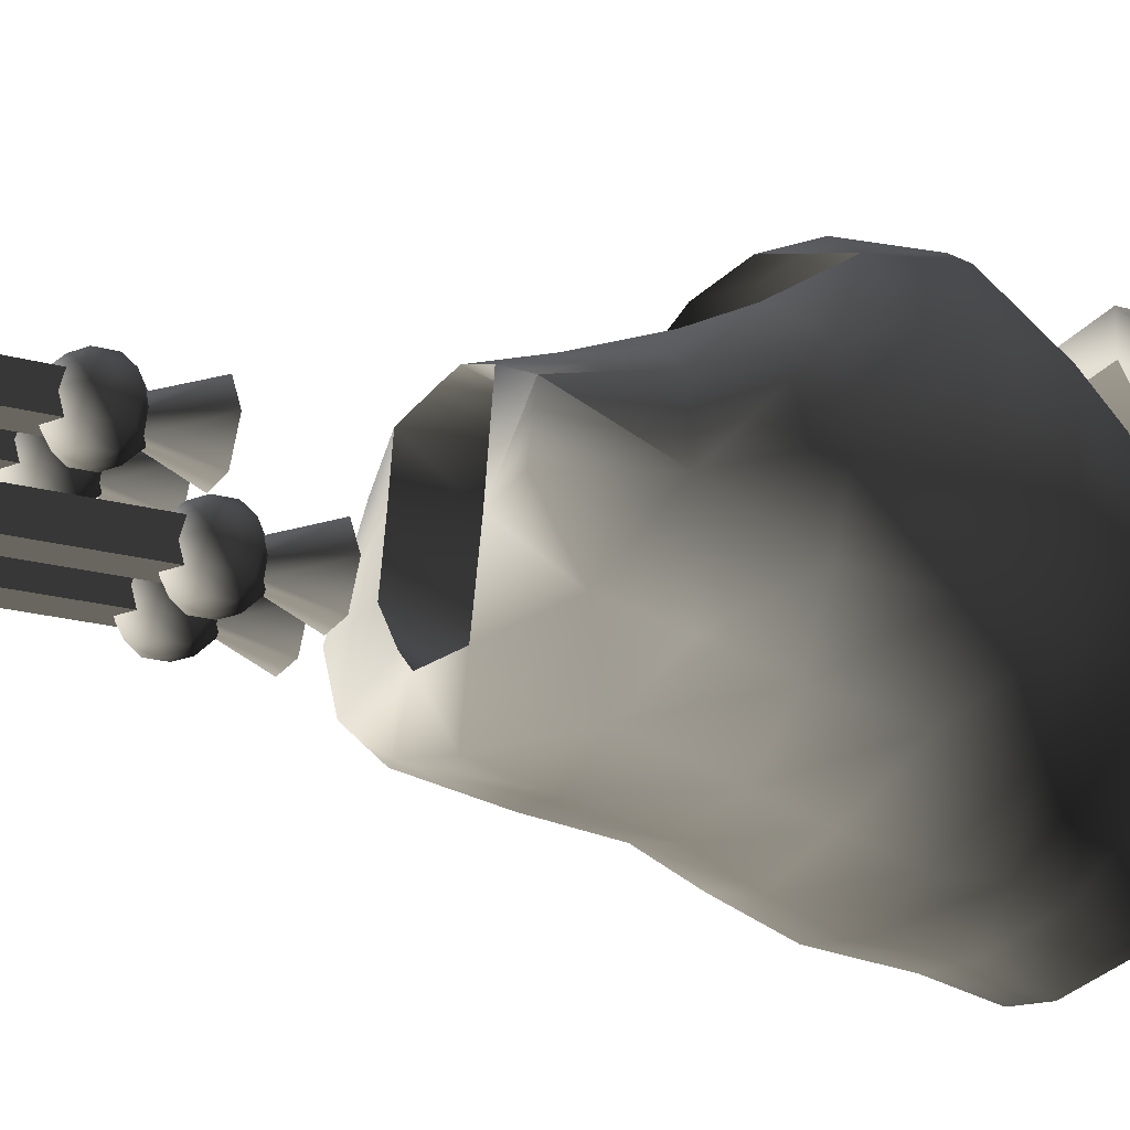
<metadata>
{"format":"obj","ext":"obj","renderer":"f3d","projection":"perspective","resolution":1024,"background":"white","views":[{"elev":-21.9,"azim":-115.3,"up":"+Y"}]}
</metadata>
<code>
v  -0.6896 0.8793 -9.06
v  -0.6896 0.8793 -12.54
v  -1.222 0.8793 -12.97
v  -1.222 0.8793 -9.06
v  -0.6896 0.3467 -12.34
v  -0.6896 0.3467 -9.06
v  -1.222 0.3467 -9.06
v  -1.222 0.3467 -12.6
v  -1.213 0.07855 -9.113
v  -0.9435 0.07855 -9.268
v  -0.9435 -0.00486 -8.957
v  -1.41 0.3064 -9.227
v  -0.9435 0.3064 -9.496
v  -0.9435 0.6177 -9.58
v  -1.483 0.6177 -9.268
v  -1.213 0.07855 -8.801
v  -1.41 0.3064 -8.687
v  -0.9435 0.929 -9.496
v  -1.41 0.929 -9.227
v  -1.483 0.6177 -8.646
v  -0.9435 0.07855 -8.646
v  -0.9435 0.3064 -8.418
v  -1.41 0.929 -8.687
v  -0.9435 0.6177 -8.334
v  -0.6739 0.07855 -8.801
v  -0.4766 0.3064 -8.687
v  -0.9435 0.929 -8.418
v  -0.4044 0.6177 -8.646
v  -0.6739 0.07855 -9.113
v  -0.4766 0.3064 -9.227
v  -0.4766 0.929 -8.687
v  -0.4044 0.6177 -9.268
v  -0.4766 0.929 -9.227
v  -0.6739 1.157 -9.113
v  -0.6739 1.157 -8.801
v  -0.9435 1.24 -8.957
v  -0.9435 1.157 -9.268
v  -0.9435 1.157 -8.646
v  -1.213 1.157 -8.801
v  -1.213 1.157 -9.113
v  -0.3375 0.6029 -7.652
v  -0.641 1.128 -7.652
v  -1.248 1.128 -7.652
v  -0.641 0.07726 -7.652
v  -1.551 0.6029 -7.652
v  -1.248 0.07726 -7.652
v  -1.079 0.8353 -8.502
v  -1.213 0.6029 -8.502
v  -0.8102 0.8353 -8.502
v  -0.676 0.6029 -8.502
v  -0.8102 0.3704 -8.502
v  -1.079 0.3704 -8.502
v  0.6282 0.9099 -9.06
v  0.6282 0.9099 -12.53
v  0.09563 0.9099 -12.43
v  0.09563 0.9099 -9.06
v  0.6282 0.3773 -12.33
v  0.6282 0.3773 -9.06
v  0.09563 0.3773 -9.06
v  0.09563 0.3773 -12.26
v  0.08984 0.07855 -9.113
v  0.3594 0.07855 -9.268
v  0.3594 -0.004861 -8.957
v  -0.1075 0.3064 -9.227
v  0.3594 0.3064 -9.496
v  0.3594 0.6177 -9.58
v  -0.1797 0.6177 -9.268
v  0.08984 0.07855 -8.801
v  -0.1075 0.3064 -8.687
v  0.3594 0.929 -9.496
v  -0.1075 0.929 -9.227
v  -0.1797 0.6177 -8.646
v  0.3594 0.07855 -8.646
v  0.3594 0.3064 -8.418
v  -0.1075 0.929 -8.687
v  0.3594 0.6177 -8.334
v  0.629 0.07855 -8.801
v  0.8263 0.3064 -8.687
v  0.3594 0.929 -8.418
v  0.8986 0.6177 -8.646
v  0.629 0.07855 -9.113
v  0.8263 0.3064 -9.227
v  0.8263 0.929 -8.687
v  0.8986 0.6177 -9.268
v  0.8263 0.929 -9.227
v  0.629 1.157 -9.113
v  0.629 1.157 -8.801
v  0.3594 1.24 -8.957
v  0.3594 1.157 -9.268
v  0.3594 1.157 -8.646
v  0.08984 1.157 -8.801
v  0.08984 1.157 -9.113
v  0.9628 0.6029 -7.652
v  0.6593 1.128 -7.652
v  0.05241 1.128 -7.652
v  0.6593 0.07726 -7.652
v  -0.251 0.6029 -7.652
v  0.05241 0.07726 -7.652
v  0.2217 0.8353 -8.502
v  0.08747 0.6029 -8.502
v  0.4901 0.8353 -8.502
v  0.6242 0.6029 -8.502
v  0.4901 0.3704 -8.502
v  0.2217 0.3704 -8.502
v  0.6295 -0.4393 -7.659
v  0.6295 -0.4393 -12.26
v  0.0969 -0.4393 -12.18
v  0.0969 -0.4393 -7.659
v  0.6295 -0.9719 -12.28
v  0.6295 -0.9719 -7.659
v  0.0969 -0.9719 -7.659
v  0.0969 -0.9719 -12.23
v  0.08579 -1.257 -7.828
v  0.3554 -1.257 -7.984
v  0.3554 -1.34 -7.672
v  -0.1116 -1.029 -7.942
v  0.3554 -1.029 -8.211
v  0.3554 -0.7178 -8.295
v  -0.1838 -0.7178 -7.984
v  0.08579 -1.257 -7.517
v  -0.1116 -1.029 -7.403
v  0.3554 -0.4065 -8.211
v  -0.1116 -0.4065 -7.942
v  -0.1838 -0.7178 -7.361
v  0.3554 -1.257 -7.361
v  0.3554 -1.029 -7.133
v  -0.1116 -0.4065 -7.403
v  0.3554 -0.7178 -7.05
v  0.6249 -1.257 -7.517
v  0.8223 -1.029 -7.403
v  0.3554 -0.4065 -7.133
v  0.8945 -0.7178 -7.361
v  0.6249 -1.257 -7.828
v  0.8223 -1.029 -7.942
v  0.8223 -0.4065 -7.403
v  0.8945 -0.7178 -7.984
v  0.8223 -0.4065 -7.942
v  0.6249 -0.1787 -7.828
v  0.6249 -0.1787 -7.517
v  0.3554 -0.09525 -7.672
v  0.3554 -0.1787 -7.984
v  0.3554 -0.1787 -7.361
v  0.08579 -0.1787 -7.517
v  0.08579 -0.1787 -7.828
v  0.9628 -0.6974 -6.368
v  0.6593 -0.1718 -6.368
v  0.05241 -0.1718 -6.368
v  0.6593 -1.223 -6.368
v  -0.251 -0.6974 -6.368
v  0.05241 -1.223 -6.368
v  0.2217 -0.465 -7.218
v  0.08747 -0.6974 -7.218
v  0.4901 -0.465 -7.218
v  0.6242 -0.6974 -7.218
v  0.4901 -0.9299 -7.218
v  0.2217 -0.9299 -7.218
v  -0.6896 -0.4393 -7.659
v  -0.6896 -0.4393 -12.2
v  -1.222 -0.4393 -12.5
v  -1.222 -0.4393 -7.659
v  -0.6896 -0.9719 -12.34
v  -0.6896 -0.9719 -7.659
v  -1.222 -0.9719 -7.659
v  -1.222 -0.9719 -12.56
v  -1.213 -1.257 -7.828
v  -0.9435 -1.257 -7.984
v  -0.9435 -1.34 -7.672
v  -1.41 -1.029 -7.942
v  -0.9435 -1.029 -8.211
v  -0.9435 -0.7178 -8.295
v  -1.483 -0.7178 -7.984
v  -1.213 -1.257 -7.517
v  -1.41 -1.029 -7.403
v  -0.9435 -0.4065 -8.211
v  -1.41 -0.4065 -7.942
v  -1.483 -0.7178 -7.361
v  -0.9435 -1.257 -7.361
v  -0.9435 -1.029 -7.133
v  -1.41 -0.4065 -7.403
v  -0.9435 -0.7178 -7.05
v  -0.6739 -1.257 -7.517
v  -0.4766 -1.029 -7.403
v  -0.9435 -0.4065 -7.133
v  -0.4044 -0.7178 -7.361
v  -0.6739 -1.257 -7.828
v  -0.4766 -1.029 -7.942
v  -0.4766 -0.4065 -7.403
v  -0.4044 -0.7178 -7.984
v  -0.4766 -0.4065 -7.942
v  -0.6739 -0.1787 -7.828
v  -0.6739 -0.1787 -7.517
v  -0.9435 -0.09525 -7.672
v  -0.9435 -0.1787 -7.984
v  -0.9435 -0.1787 -7.361
v  -1.213 -0.1787 -7.517
v  -1.213 -0.1787 -7.828
v  -0.3459 -0.6974 -6.368
v  -0.6493 -0.1718 -6.368
v  -1.256 -0.1718 -6.368
v  -0.6493 -1.223 -6.368
v  -1.56 -0.6974 -6.368
v  -1.256 -1.223 -6.368
v  -1.087 -0.465 -7.218
v  -1.221 -0.6974 -7.218
v  -0.8186 -0.465 -7.218
v  -0.6844 -0.6974 -7.218
v  -0.8186 -0.9299 -7.218
v  -1.087 -0.9299 -7.218
v  -2.175 2.832 2.147
v  -2.175 3.472 2.147
v  0.5139 3.472 2.147
v  0.5139 2.832 2.147
v  -2.888 2.232 3.209
v  -3.217 2.859 4.221
v  1.305 2.357 2.521
v  1.246 2.95 3.619
v  -0.142 2.639 3.037
v  -1.53 2.461 2.96
v  -0.2512 3.491 3.762
v  -1.779 3.377 3.747
v  -0.2236 1.937 -5.001
v  0.5393 1.828 -3.616
v  -0.5249 1.828 -3.712
v  -1.182 1.746 -5.158
v  -1.386 1.2 -3.789
v  0.6686 1.797 -5.106
v  1.4 1.2 -3.538
v  1.272 1.113 -4.92
v  1.729 0.1841 -3.508
v  1.543 0.1499 -4.895
v  1.4 -0.8321 -3.538
v  0.7927 -0.6634 -4.966
v  0.5393 -1.46 -3.616
v  -0.214 -1.273 -5.224
v  -0.5249 -1.46 -3.712
v  -1.174 -1.287 -5.031
v  -2.091 1.361 -5.184
v  -1.715 0.1841 -3.819
v  -1.992 -0.1978 -5.256
v  -1.386 -0.8321 -3.789
v  -1.106 3.275 -0.2523
v  -2.025 3.751 0.1565
v  -1.659 2.879 0.6217
v  -0.2276 3.982 0.2574
v  0.8057 3.275 -0.07978
v  1.544 3.758 0.361
v  1.492 2.892 0.8802
v  -1.133 2.373 2.534
v  -1.335 2.463 1.423
v  -1.844 2.087 1.734
v  -1.502 1.924 2.622
v  0.1525 2.399 2.537
v  0.1031 2.17 1.296
v  1.421 2.37 2.765
v  1.496 2.461 1.679
v  1.859 2.026 2.625
v  -2.292 2.571 0.9721
v  -2.741 3.278 0.02363
v  2.026 2.612 1.446
v  2.301 3.306 0.4348
v  -0.7857 -1.46 -0.8216
v  -1.647 -0.8321 -0.8992
v  -1.975 0.1841 -0.9289
v  -1.637 2.165 -0.6503
v  0.2784 -1.46 -0.7255
v  1.139 -0.8321 -0.6478
v  1.468 0.1841 -0.6182
v  1.544 2.165 -0.3632
v  -1.263 0.772 4.693
v  -2.174 0.4895 3.716
v  -2.354 -0.584 3.702
v  -1.616 -0.5258 4.656
v  -3.104 -0.4489 2.621
v  -2.128 -1.662 3.723
v  -2.712 -1.414 2.622
v  -2.927 0.6148 2.64
v  -1.627 1.423 3.778
v  -3.565 -0.3648 1.838
v  -3.152 -1.358 1.833
v  -2.149 -2.308 2.252
v  -3.753 -1.378 1.068
v  -2.918 -2.335 1.122
v  -3.355 0.7574 1.85
v  -4.108 -0.2188 1.064
v  -4.089 -1.391 0.07291
v  -3.293 -2.465 0.1293
v  -1.795 -3.148 0.7433
v  -1.365 -3.163 1.696
v  -3.511 -2.341 -1.103
v  -1.929 -3.218 -0.315
v  -4.277 -1.244 -1.147
v  -4.392 -0.0267 0.1036
v  -3.326 -2.011 -2.448
v  -1.904 -2.607 -2.318
v  -2.062 -2.97 -1.401
v  -0.2683 -3.084 -1.257
v  -0.1482 -3.406 -0.04839
v  -0.2441 -2.67 -2.176
v  -1.47 -1.998 -3.604
v  -0.12 -2.307 -3.506
v  1.266 -2.223 -2.076
v  1.254 -2.067 -3.401
v  1.378 -2.607 -1.11
v  2.472 -1.408 -3.296
v  2.494 -1.496 -1.855
v  1.138 -1.74 -4.87
v  2.43 -1.351 -4.371
v  3.253 -0.622 -3.215
v  3.086 -0.563 -4.304
v  2.792 -1.924 -0.4274
v  3.207 -0.6923 -1.748
v  3.591 0.2778 -3.172
v  3.302 0.3362 -4.285
v  2.688 0.01134 -5.054
v  2.042 -1.053 -5.125
v  -0.05203 -2.027 -4.637
v  -2.394 -1.035 -4.304
v  -2.858 -1.475 -3.358
v  -2.99 -0.131 -5.24
v  -3.672 -0.1539 -3.795
v  -4.107 -1.046 -2.505
v  -4.327 0.1578 -2.38
v  -3.92 1.453 -2.328
v  -3.449 1.043 -3.742
v  -3.232 0.7728 -5.245
v  -2.555 1.695 -3.618
v  -2.888 2.232 -2.607
v  -1.358 2.012 -4.132
v  -1.53 2.461 -2.856
v  -0.142 2.639 -2.779
v  -0.1092 2.204 -4.008
v  1.146 2.135 -4.446
v  1.305 2.357 -3.295
v  2.556 2.021 -3.236
v  2.251 1.675 -4.73
v  2.457 2.386 -1.955
v  1.246 2.95 -2.197
v  3.211 1.401 -1.689
v  3.343 1.261 -3.186
v  2.434 2.632 -0.9213
v  1.215 3.44 -1.247
v  -0.2512 3.491 -2.054
v  3.465 1.552 -0.2152
v  3.748 0.1694 -0.2396
v  3.478 0.2485 -1.673
v  3.872 0.0156 0.7799
v  3.518 1.424 1.127
v  3.119 0.8424 2.179
v  3.345 -0.2982 1.841
v  2.984 0.5853 3.181
v  2.084 1.405 4.113
v  2.593 0.4776 4.146
v  1.244 2.153 4.069
v  2.14 -0.04922 4.989
v  1.36 1.429 4.958
v  0.2363 2.451 3.997
v  -0.7696 2.156 3.887
v  -0.06492 1.829 4.861
v  -3.858 1.121 1.087
v  -4.231 1.548 0.2562
v  -4.492 0.1364 -1.004
v  -4.207 1.683 -0.9033
v  -3.217 2.859 -1.595
v  -1.9 3.717 -1.24
v  -1.779 3.377 -2.068
v  -0.2831 3.885 -1.195
v  3.025 1.245 -4.309
v  3.51 -0.9644 -0.3145
v  3.587 -1.239 0.7397
v  2.875 -2.232 0.6688
v  1.536 -2.989 0.1154
v  2.642 -2.406 1.653
v  1.433 -3.17 1.525
v  3.185 -1.462 1.829
v  1.398 -3.426 2.593
v  2.501 -2.573 2.752
v  0.08286 -3.715 2.421
v  -0.1051 -3.443 1.365
v  1.241 -2.754 3.842
v  0.2268 -2.94 3.678
v  2.103 -2.266 4.043
v  2.979 -1.608 3.188
v  0.6902 -2.324 4.719
v  -0.7856 -2.305 4.671
v  -0.7558 -2.919 3.672
v  1.883 -1.589 4.944
v  2.59 -1.499 4.137
v  2.766 -0.5489 4.16
v  3.15 -0.5434 3.209
v  -1.006 -3.266 2.685
v  -1.586 -2.511 3.725
v  -1.49 -1.46 4.676
v  0.4541 0.3773 5.661
v  0.4541 0.9099 5.495
v  -0.0682 0.969 5.514
v  -0.1234 -0.4635 5.833
v  -0.3311 0.8793 5.383
v  -0.3311 0.3467 5.581
v  0.9867 0.9099 5.392
v  -0.8636 0.8793 4.946
v  -0.8636 0.3467 5.321
v  -0.8636 -0.4393 5.418
v  -0.3311 -0.4393 5.72
v  -0.8636 -0.9719 5.362
v  -0.3311 -0.9719 5.581
v  0.2682 -1.748 5.528
v  0.4554 -0.4393 5.742
v  0.4554 -0.9719 5.69
v  1.093 -1.178 5.611
v  0.988 -0.9719 5.636
v  0.988 -0.4393 5.657
v  1.247 -0.1679 5.627
v  0.9867 0.3773 5.591
g frm-cube1_3
f 1 2 3
f 4 1 3
f 5 2 1
f 6 5 1
f 5 6 7
f 8 5 7
f 7 4 3
f 8 7 3
g frm-engine_shpere1_1
f 9 10 11
f 9 12 13
f 10 9 13
f 13 12 14
f 12 15 14
f 16 17 12
f 9 16 12
f 12 17 15
f 14 15 18
f 15 19 18
f 17 20 15
f 15 20 19
f 21 22 17
f 16 21 17
f 17 22 20
f 20 23 19
f 22 24 20
f 20 24 23
f 25 26 22
f 21 25 22
f 22 26 24
f 24 27 23
f 26 28 24
f 24 28 27
f 29 30 26
f 25 29 26
f 26 30 28
f 28 31 27
f 30 32 28
f 28 32 31
f 10 13 30
f 29 10 30
f 30 13 32
f 32 33 31
f 13 14 32
f 32 14 33
f 33 34 35
f 31 33 35
f 14 18 33
f 33 18 34
f 35 34 36
f 18 37 34
f 34 37 36
f 31 35 38
f 27 31 38
f 38 35 36
f 27 38 39
f 23 27 39
f 39 38 36
f 23 39 40
f 19 23 40
f 40 39 36
f 19 40 37
f 18 19 37
f 37 40 36
f 10 29 11
f 29 25 11
f 25 21 11
f 21 16 11
f 16 9 11
g frm-nozzle1_3
f 41 42 43
f 44 41 43
f 45 46 44
f 43 45 44
g frm-nozzle1_3
f 43 47 48
f 45 43 48
f 42 49 47
f 43 42 47
f 41 50 49
f 42 41 49
f 44 51 50
f 41 44 50
f 46 52 51
f 44 46 51
f 45 48 52
f 46 45 52
g frm-cube1_1
f 53 54 55
f 56 53 55
f 57 54 53
f 58 57 53
f 57 58 59
f 60 57 59
f 59 56 55
f 60 59 55
g frm-engine_shpere1
f 61 62 63
f 61 64 65
f 62 61 65
f 65 64 66
f 64 67 66
f 68 69 64
f 61 68 64
f 64 69 67
f 66 67 70
f 67 71 70
f 69 72 67
f 67 72 71
f 73 74 69
f 68 73 69
f 69 74 72
f 72 75 71
f 74 76 72
f 72 76 75
f 77 78 74
f 73 77 74
f 74 78 76
f 76 79 75
f 78 80 76
f 76 80 79
f 81 82 78
f 77 81 78
f 78 82 80
f 80 83 79
f 82 84 80
f 80 84 83
f 62 65 82
f 81 62 82
f 82 65 84
f 84 85 83
f 65 66 84
f 84 66 85
f 85 86 87
f 83 85 87
f 66 70 85
f 85 70 86
f 87 86 88
f 70 89 86
f 86 89 88
f 83 87 90
f 79 83 90
f 90 87 88
f 79 90 91
f 75 79 91
f 91 90 88
f 75 91 92
f 71 75 92
f 92 91 88
f 71 92 89
f 70 71 89
f 89 92 88
f 62 81 63
f 81 77 63
f 77 73 63
f 73 68 63
f 68 61 63
g frm-nozzle1_4
f 93 94 95
f 96 93 95
f 97 98 96
f 95 97 96
g frm-nozzle1_4
f 95 99 100
f 97 95 100
f 94 101 99
f 95 94 99
f 93 102 101
f 94 93 101
f 96 103 102
f 93 96 102
f 98 104 103
f 96 98 103
f 97 100 104
f 98 97 104
g frm-cube1_2
f 105 106 107
f 108 105 107
f 109 106 105
f 110 109 105
f 109 110 111
f 112 109 111
f 111 108 107
f 112 111 107
g frm-engine_shpere1_3
f 113 114 115
f 113 116 117
f 114 113 117
f 117 116 118
f 116 119 118
f 120 121 116
f 113 120 116
f 116 121 119
f 118 119 122
f 119 123 122
f 121 124 119
f 119 124 123
f 125 126 121
f 120 125 121
f 121 126 124
f 124 127 123
f 126 128 124
f 124 128 127
f 129 130 126
f 125 129 126
f 126 130 128
f 128 131 127
f 130 132 128
f 128 132 131
f 133 134 130
f 129 133 130
f 130 134 132
f 132 135 131
f 134 136 132
f 132 136 135
f 114 117 134
f 133 114 134
f 134 117 136
f 136 137 135
f 117 118 136
f 136 118 137
f 137 138 139
f 135 137 139
f 118 122 137
f 137 122 138
f 139 138 140
f 122 141 138
f 138 141 140
f 135 139 142
f 131 135 142
f 142 139 140
f 131 142 143
f 127 131 143
f 143 142 140
f 127 143 144
f 123 127 144
f 144 143 140
f 123 144 141
f 122 123 141
f 141 144 140
f 114 133 115
f 133 129 115
f 129 125 115
f 125 120 115
f 120 113 115
g frm-nozzle1_5
f 145 146 147
f 148 145 147
f 149 150 148
f 147 149 148
g frm-nozzle1_5
f 147 151 152
f 149 147 152
f 146 153 151
f 147 146 151
f 145 154 153
f 146 145 153
f 148 155 154
f 145 148 154
f 150 156 155
f 148 150 155
f 149 152 156
f 150 149 156
g frm-cube1
f 157 158 159
f 160 157 159
f 161 158 157
f 162 161 157
f 161 162 163
f 164 161 163
f 163 160 159
f 164 163 159
g frm-engine_shpere1_2
f 165 166 167
f 165 168 169
f 166 165 169
f 169 168 170
f 168 171 170
f 172 173 168
f 165 172 168
f 168 173 171
f 170 171 174
f 171 175 174
f 173 176 171
f 171 176 175
f 177 178 173
f 172 177 173
f 173 178 176
f 176 179 175
f 178 180 176
f 176 180 179
f 181 182 178
f 177 181 178
f 178 182 180
f 180 183 179
f 182 184 180
f 180 184 183
f 185 186 182
f 181 185 182
f 182 186 184
f 184 187 183
f 186 188 184
f 184 188 187
f 166 169 186
f 185 166 186
f 186 169 188
f 188 189 187
f 169 170 188
f 188 170 189
f 189 190 191
f 187 189 191
f 170 174 189
f 189 174 190
f 191 190 192
f 174 193 190
f 190 193 192
f 187 191 194
f 183 187 194
f 194 191 192
f 183 194 195
f 179 183 195
f 195 194 192
f 179 195 196
f 175 179 196
f 196 195 192
f 175 196 193
f 174 175 193
f 193 196 192
f 166 185 167
f 185 181 167
f 181 177 167
f 177 172 167
f 172 165 167
g frm-nozzle1_6
f 197 198 199
f 200 197 199
f 201 202 200
f 199 201 200
g frm-nozzle1_6
f 199 203 204
f 201 199 204
f 198 205 203
f 199 198 203
f 197 206 205
f 198 197 205
f 200 207 206
f 197 200 206
f 202 208 207
f 200 202 207
f 201 204 208
f 202 201 208
g frm-cube2
f 209 210 211
f 212 209 211
f 210 209 213
f 213 214 210
f 215 212 211
f 211 216 215
f 212 215 217
f 218 213 209
g frm-cube2
f 219 216 211
f 212 217 218
f 209 212 218
f 210 214 220
f 210 220 219
f 211 210 219
g frm-skin2
f 221 222 223
f 224 223 225
f 223 224 221
f 226 227 222
f 222 221 226
f 228 229 227
f 227 226 228
f 230 231 229
f 229 228 230
f 232 233 231
f 231 230 232
f 234 235 233
f 233 232 234
f 235 234 236
f 225 237 224
f 237 225 238
f 239 238 240
f 238 239 237
f 236 240 235
f 240 236 239
f 241 242 243
f 242 241 244
f 244 241 245
f 244 245 246
f 247 246 245
f 248 249 250
f 251 248 250
f 252 253 249
f 248 252 249
f 254 255 253
f 252 254 253
f 254 256 255
f 249 243 257
f 250 249 257
f 243 242 258
f 257 243 258
f 256 259 247
f 255 256 247
f 259 260 246
f 247 259 246
f 249 253 261
f 262 263 249
f 249 261 262
f 249 263 264
f 243 264 241
f 243 249 264
f 265 261 253
f 266 265 253
f 267 266 255
f 267 255 247
f 268 267 247
f 245 268 247
f 253 255 266
f 245 241 223
f 222 245 223
f 223 241 225
f 241 264 225
f 225 264 238
f 264 263 238
f 268 245 222
f 227 268 222
f 267 268 227
f 229 267 227
f 263 262 240
f 238 263 240
f 240 262 235
f 262 261 235
f 261 265 233
f 235 261 233
f 233 265 231
f 265 266 231
f 231 266 229
f 266 267 229
g frm-skin2
f 269 270 271
f 272 269 271
f 271 270 273
f 272 271 274
f 271 273 275
f 274 271 275
f 270 276 273
f 270 277 276
f 269 277 270
f 273 276 278
f 273 278 279
f 275 273 279
f 274 275 280
f 280 275 279
f 279 281 282
f 280 279 282
f 279 278 281
f 276 283 278
f 278 283 284
f 278 284 281
f 281 285 286
f 282 281 286
f 281 284 285
f 287 282 286
f 288 280 282
f 288 282 287
f 286 285 289
f 287 286 290
f 290 286 289
f 285 291 289
f 284 292 285
f 285 292 291
f 289 293 294
f 295 289 294
f 289 291 293
f 290 289 295
f 290 295 296
f 297 290 296
f 297 287 290
f 295 294 298
f 296 295 298
f 294 299 300
f 298 294 300
f 294 293 299
f 296 298 301
f 298 300 302
f 301 298 302
f 297 296 303
f 303 296 301
f 301 302 304
f 305 301 304
f 305 303 301
f 302 306 307
f 304 302 307
f 302 300 306
f 305 304 308
f 304 307 309
f 308 304 309
f 310 305 311
f 311 305 308
f 310 303 305
f 311 308 312
f 308 309 313
f 312 308 313
f 309 307 314
f 307 315 314
f 307 306 315
f 315 306 232
f 306 234 232
f 300 316 306
f 306 316 234
f 299 236 316
f 300 299 316
f 316 236 234
f 236 317 239
f 299 317 236
f 293 318 299
f 299 318 317
f 317 319 239
f 317 320 319
f 318 320 317
f 321 320 318
f 293 321 318
f 291 321 293
f 291 322 321
f 321 322 320
f 323 324 320
f 322 323 320
f 320 324 325
f 320 325 319
f 319 325 239
f 326 237 325
f 324 326 325
f 325 237 239
f 327 326 324
f 323 327 324
f 326 328 237
f 326 329 328
f 327 329 326
f 237 328 224
f 330 331 328
f 329 330 328
f 328 331 224
f 331 221 224
f 331 332 221
f 331 333 332
f 330 333 331
f 334 335 332
f 333 334 332
f 221 332 226
f 332 335 226
f 336 334 333
f 337 336 333
f 338 339 334
f 336 338 334
f 334 339 335
f 340 336 337
f 340 338 336
f 341 340 337
f 342 341 337
f 260 340 341
f 340 343 338
f 260 343 340
f 344 345 338
f 343 344 338
f 338 345 339
f 346 344 343
f 347 346 343
f 260 347 343
f 246 260 341
f 259 347 260
f 259 348 347
f 347 349 346
f 256 348 259
f 256 350 348
f 351 256 254
f 352 350 256
f 351 352 256
f 353 254 252
f 353 351 254
f 354 352 351
f 355 354 351
f 355 351 353
f 355 353 356
f 356 353 252
f 356 252 248
f 357 356 248
f 358 355 356
f 358 356 357
f 357 248 251
f 358 357 277
f 277 357 251
f 269 358 277
f 277 251 276
f 276 251 283
f 283 359 284
f 251 250 283
f 283 250 359
f 284 359 292
f 359 360 292
f 250 257 359
f 359 257 360
f 292 360 361
f 292 361 291
f 360 362 361
f 257 258 360
f 360 258 362
f 361 362 322
f 291 361 322
f 362 323 322
f 362 258 363
f 362 363 323
f 258 242 363
f 242 364 363
f 323 363 327
f 363 364 365
f 242 244 364
f 244 366 364
f 364 366 365
f 366 342 365
f 246 341 366
f 244 246 366
f 366 341 342
f 345 312 339
f 339 367 335
f 339 312 367
f 312 313 367
f 367 313 335
f 313 314 335
f 335 314 228
f 226 335 228
f 314 230 228
f 345 311 312
f 368 311 345
f 368 310 311
f 344 368 345
f 369 368 344
f 370 310 368
f 369 370 368
f 310 371 303
f 370 371 310
f 372 370 369
f 373 371 370
f 372 373 370
f 374 369 346
f 346 369 344
f 374 372 369
f 375 373 372
f 376 375 372
f 374 376 372
f 377 378 373
f 375 377 373
f 373 378 371
f 379 375 376
f 380 377 375
f 379 380 375
f 381 376 382
f 381 379 376
f 382 376 374
f 383 379 381
f 383 380 379
f 384 385 380
f 383 384 380
f 380 385 377
f 386 383 381
f 387 381 382
f 386 381 387
f 386 387 388
f 354 386 388
f 387 382 389
f 388 387 389
f 388 389 350
f 352 388 350
f 354 388 352
f 389 349 348
f 350 389 348
f 389 382 349
f 348 349 347
f 382 374 349
f 349 374 346
f 385 390 377
f 385 391 390
f 384 391 385
f 377 288 378
f 377 390 288
f 391 280 390
f 390 280 288
f 392 274 391
f 384 392 391
f 391 274 280
f 392 272 274
f 378 288 287
f 378 297 371
f 378 287 297
f 371 297 303
f 315 232 230
f 314 315 230
f 313 309 314
g frm-skin2_1
f 393 394 395
f 395 396 393
f 397 395 358
f 395 397 398
f 355 358 395
f 399 355 395
f 395 394 399
f 398 396 395
f 400 397 358
f 358 269 400
f 400 269 401
f 401 269 272
f 402 401 272
f 401 402 398
f 403 396 398
f 402 403 398
f 272 404 402
f 404 272 392
f 405 404 406
f 406 404 384
f 404 392 384
f 403 405 396
f 396 405 406
f 407 396 408
f 408 396 406
f 393 396 407
f 409 410 408
f 406 409 408
f 410 409 411
f 409 406 386
f 409 386 354
f 412 409 354
f 409 412 411
f 393 407 411
f 413 393 411
f 411 412 413
f 412 354 399
f 399 413 412
f 354 355 399
f 406 383 386
f 406 384 383

</code>
